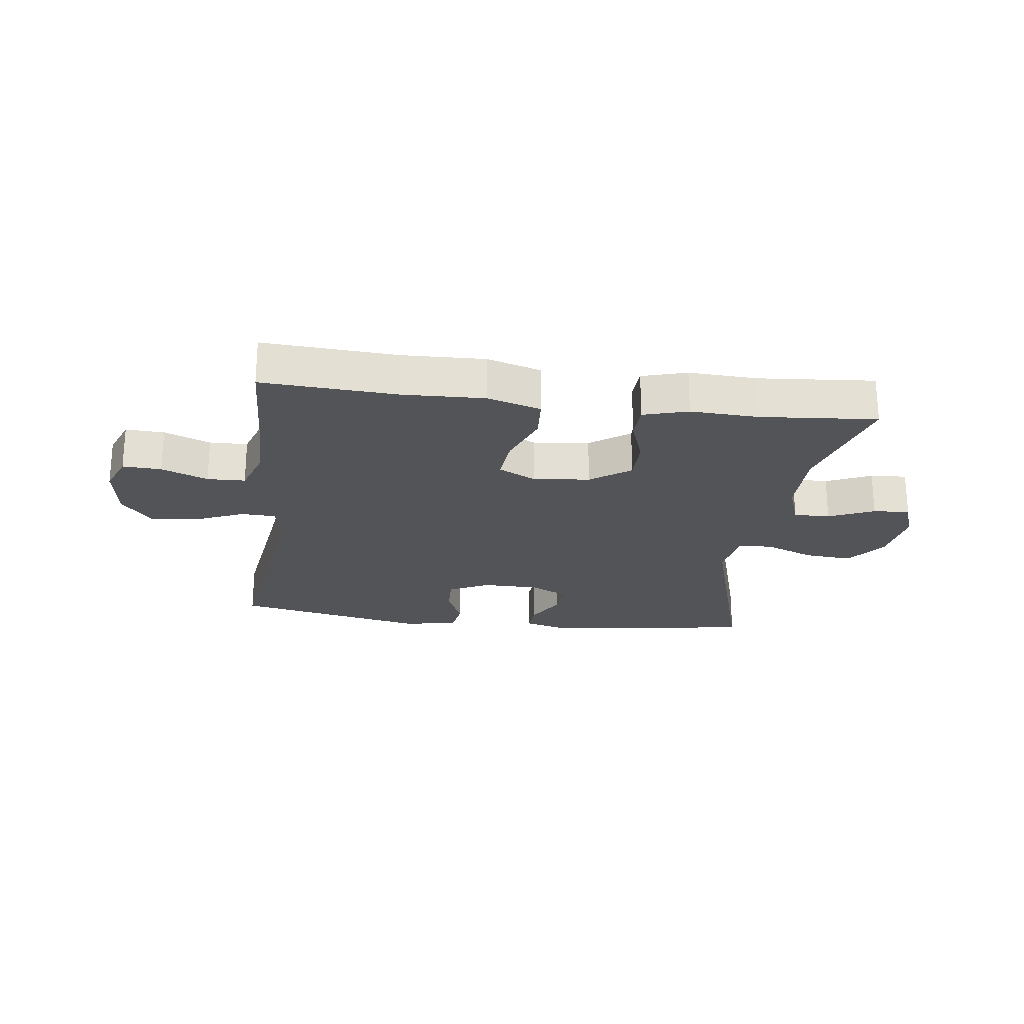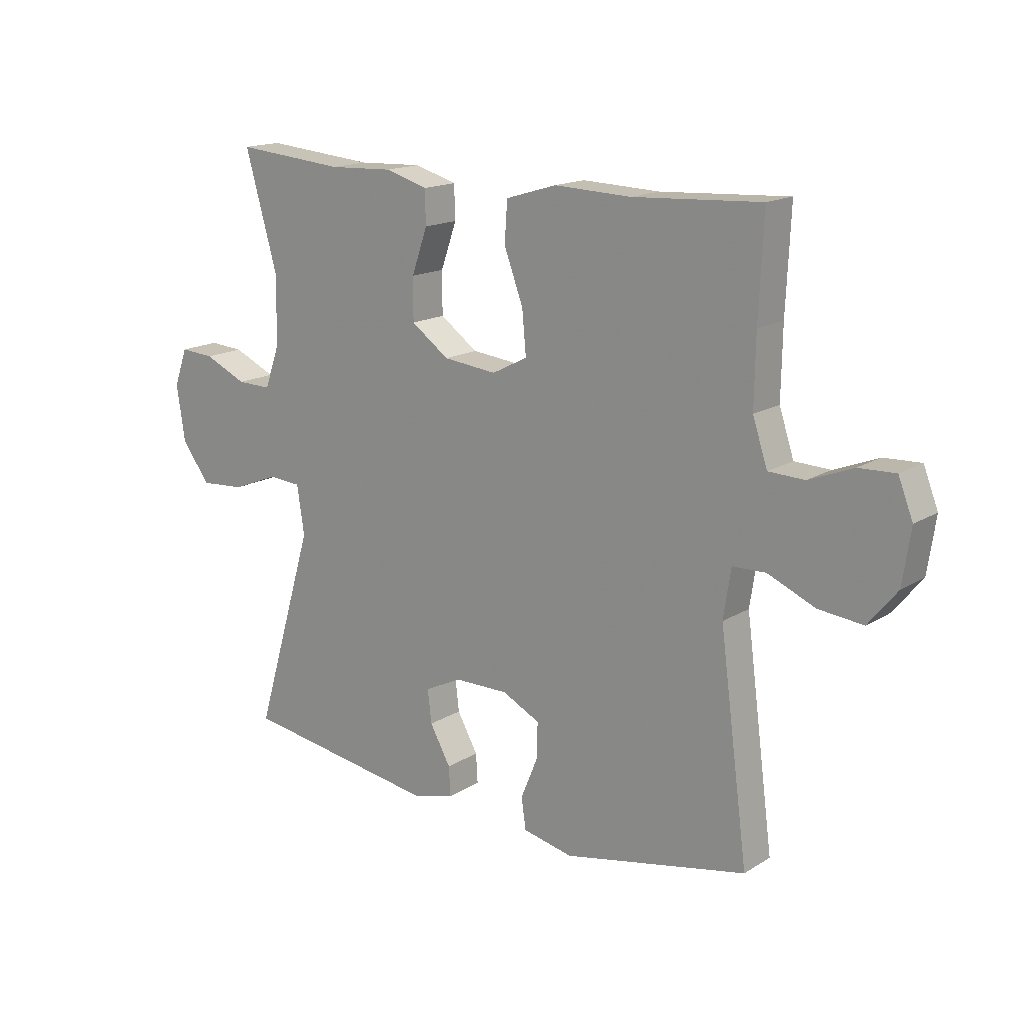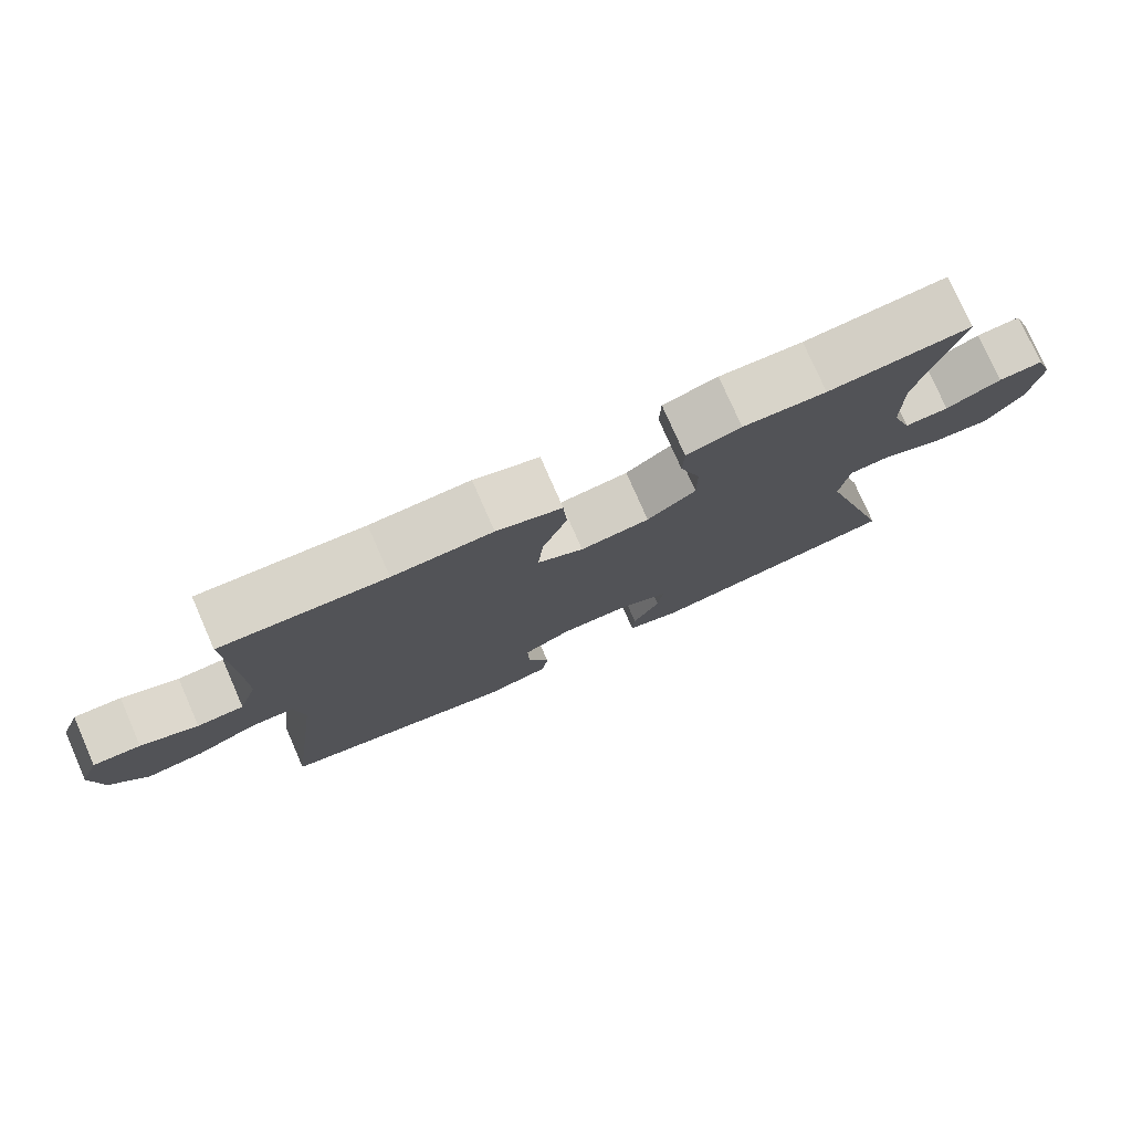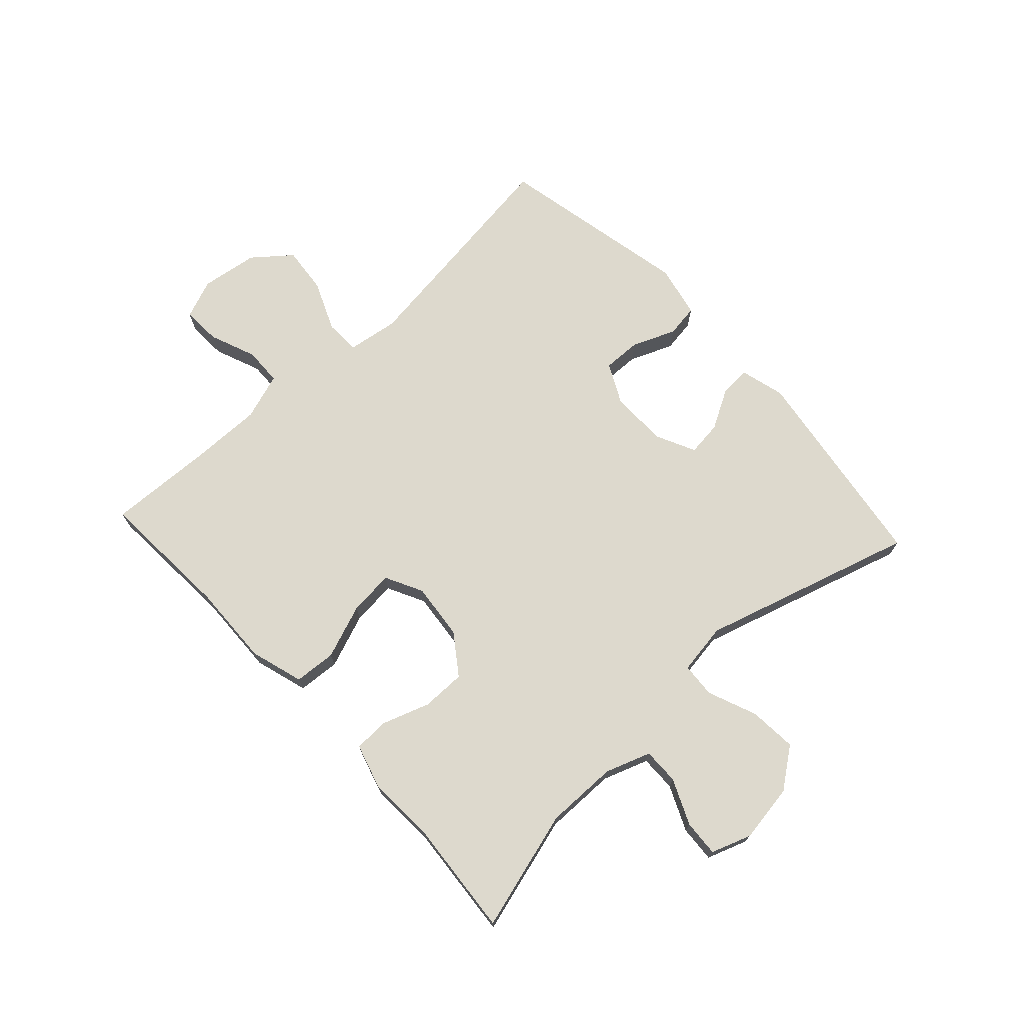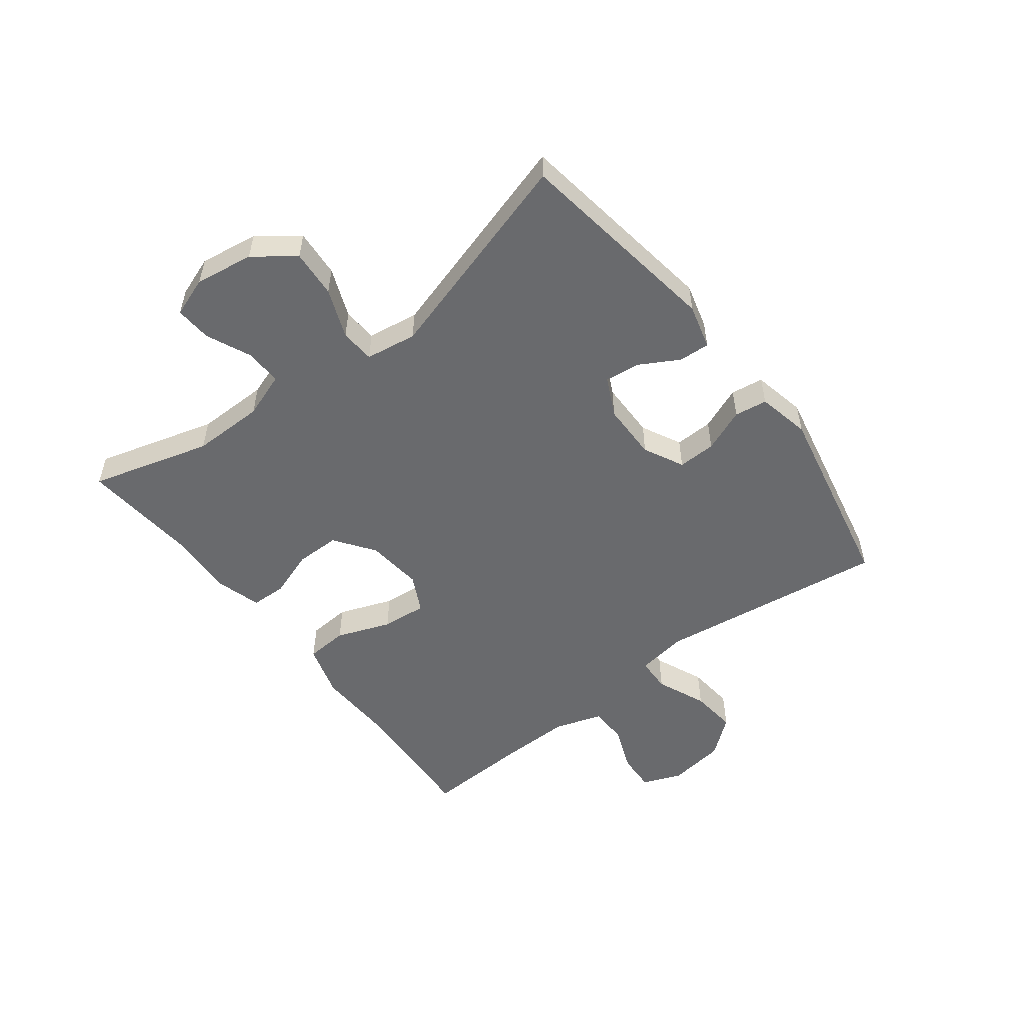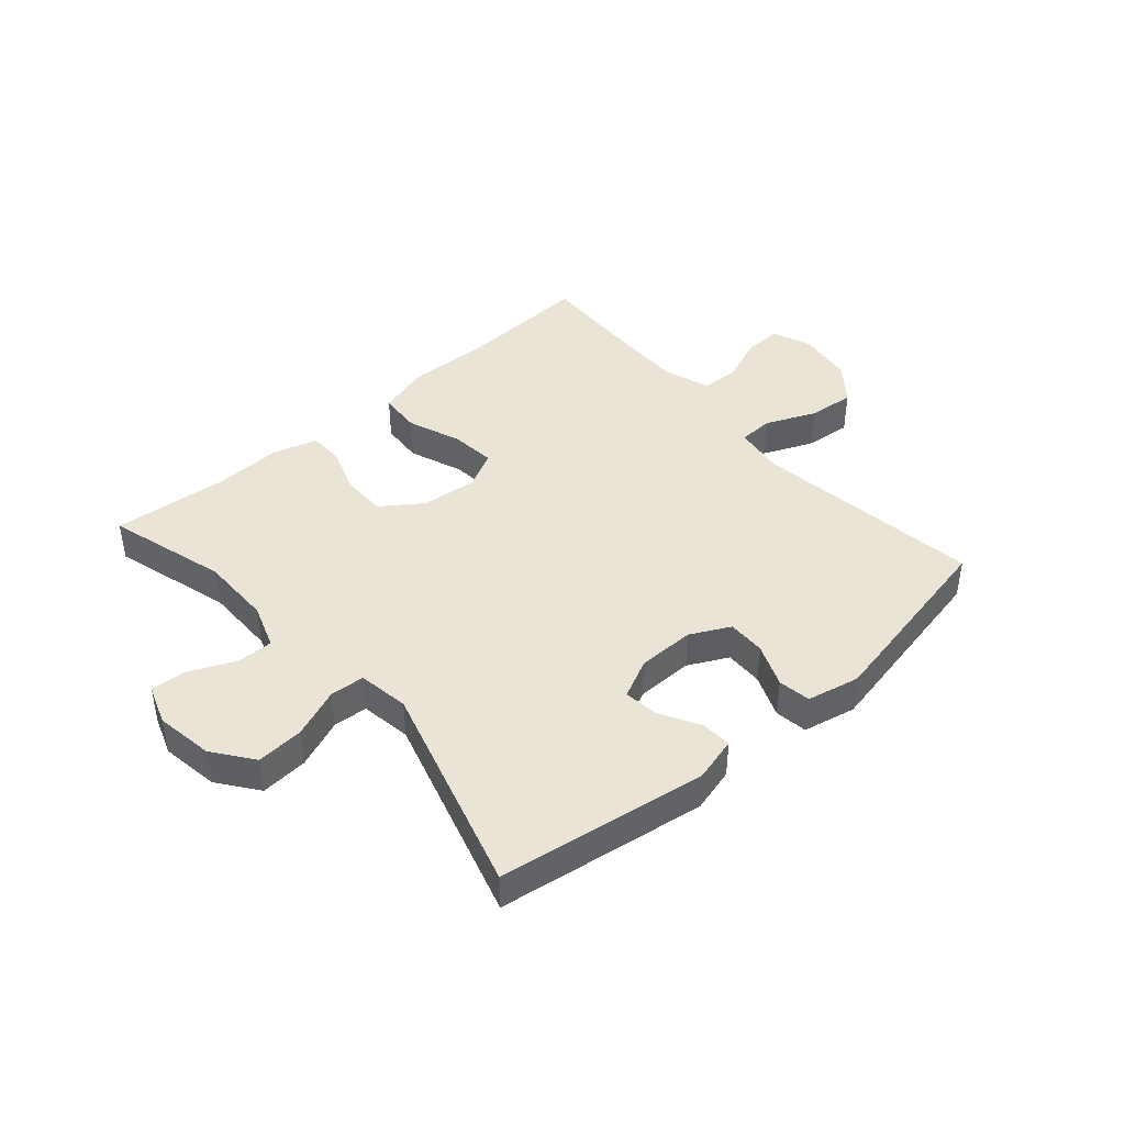
<metadata>
{"format":"obj","ext":"obj","renderer":"f3d","projection":"perspective","resolution":1024,"background":"white","views":[{"elev":-23.3,"azim":-7.5,"up":"+Y"},{"elev":16.2,"azim":-141.2,"up":"+Z"},{"elev":77.3,"azim":-23.7,"up":"+Z"},{"elev":71.9,"azim":47.2,"up":"+Y"},{"elev":-53.0,"azim":127.4,"up":"+Y"},{"elev":42.6,"azim":138.8,"up":"+Y"}]}
</metadata>
<code>
v -0.5 0.07 -0.5
v -0.449 0.07 -0.114
v -0.462 0.07 -0.028
v -0.521 0.07 -0.026
v -0.605 0.07 -0.062
v -0.684 0.07 -0.07
v -0.735 0.07 -0.007
v -0.749 0.07 0.089
v -0.723 0.07 0.155
v -0.658 0.07 0.152
v -0.58 0.07 0.121
v -0.516 0.07 0.123
v -0.49 0.07 0.202
v -0.492 0.07 0.324
v -0.5 0.07 0.5
v -0.274 0.07 0.487
v -0.137 0.07 0.492
v -0.047 0.07 0.465
v -0.042 0.07 0.394
v -0.076 0.07 0.303
v -0.083 0.07 0.227
v -0.02 0.07 0.195
v 0.075 0.07 0.205
v 0.142 0.07 0.253
v 0.142 0.07 0.327
v 0.114 0.07 0.407
v 0.116 0.07 0.466
v 0.191 0.07 0.488
v 0.305 0.07 0.483
v 0.5 0.07 0.5
v 0.443 0.07 0.298
v 0.444 0.07 0.177
v 0.471 0.07 0.101
v 0.532 0.07 0.102
v 0.608 0.07 0.136
v 0.669 0.07 0.14
v 0.693 0.07 0.073
v 0.678 0.07 -0.025
v 0.628 0.07 -0.092
v 0.548 0.07 -0.086
v 0.465 0.07 -0.053
v 0.407 0.07 -0.057
v 0.394 0.07 -0.143
v 0.5 0.07 -0.5
v 0.149 0.07 -0.552
v 0.074 0.07 -0.532
v 0.077 0.07 -0.48
v 0.114 0.07 -0.414
v 0.121 0.07 -0.355
v 0.055 0.07 -0.323
v -0.041 0.07 -0.322
v -0.108 0.07 -0.356
v -0.106 0.07 -0.42
v -0.076 0.07 -0.493
v -0.084 0.07 -0.548
v -0.173 0.07 -0.567
v -0.5 0 -0.5
v -0.449 0 -0.114
v -0.462 0 -0.028
v -0.521 0 -0.026
v -0.605 0 -0.062
v -0.684 0 -0.07
v -0.735 0 -0.007
v -0.749 0 0.089
v -0.723 0 0.155
v -0.658 0 0.152
v -0.58 0 0.121
v -0.516 0 0.123
v -0.49 0 0.202
v -0.492 0 0.324
v -0.5 0 0.5
v -0.274 0 0.487
v -0.137 0 0.492
v -0.047 0 0.465
v -0.042 0 0.394
v -0.076 0 0.303
v -0.083 0 0.227
v -0.02 0 0.195
v 0.075 0 0.205
v 0.142 0 0.253
v 0.142 0 0.327
v 0.114 0 0.407
v 0.116 0 0.466
v 0.191 0 0.488
v 0.305 0 0.483
v 0.5 0 0.5
v 0.443 0 0.298
v 0.444 0 0.177
v 0.471 0 0.101
v 0.532 0 0.102
v 0.608 0 0.136
v 0.669 0 0.14
v 0.693 0 0.073
v 0.678 0 -0.025
v 0.628 0 -0.092
v 0.548 0 -0.086
v 0.465 0 -0.053
v 0.407 0 -0.057
v 0.394 0 -0.143
v 0.5 0 -0.5
v 0.149 0 -0.552
v 0.074 0 -0.532
v 0.077 0 -0.48
v 0.114 0 -0.414
v 0.121 0 -0.355
v 0.055 0 -0.323
v -0.041 0 -0.322
v -0.108 0 -0.356
v -0.106 0 -0.42
v -0.076 0 -0.493
v -0.084 0 -0.548
v -0.173 0 -0.567
f 56 1 2
f 55 56 2
f 54 55 2
f 53 54 2
f 52 53 2 3
f 51 52 3
f 50 51 3
f 49 50 3
f 46 47 48
f 45 46 48
f 44 45 48
f 43 44 48
f 42 43 48 49
f 39 40 41
f 38 39 41
f 37 38 41
f 36 37 41
f 35 36 41
f 34 35 41
f 33 34 41 42
f 42 49 3
f 33 42 3
f 32 33 3
f 29 30 31
f 29 31 32
f 28 29 32
f 27 28 32
f 26 27 32
f 25 26 32
f 18 19 20
f 17 18 20
f 16 17 20
f 16 20 21
f 15 16 21
f 14 15 21
f 13 14 21 22
f 9 10 11
f 8 9 11
f 7 8 11
f 6 7 11
f 5 6 11
f 4 5 11
f 4 11 12
f 12 13 22
f 4 12 22
f 3 4 22
f 24 25 32
f 23 24 32
f 3 22 23 32
f 58 57 112
f 58 112 111
f 58 111 110
f 58 110 109
f 59 58 109 108
f 59 108 107
f 59 107 106
f 59 106 105
f 104 103 102
f 104 102 101
f 104 101 100
f 104 100 99
f 105 104 99 98
f 97 96 95
f 97 95 94
f 97 94 93
f 97 93 92
f 97 92 91
f 97 91 90
f 98 97 90 89
f 59 105 98
f 59 98 89
f 59 89 88
f 87 86 85
f 88 87 85
f 88 85 84
f 88 84 83
f 88 83 82
f 88 82 81
f 76 75 74
f 76 74 73
f 76 73 72
f 77 76 72
f 77 72 71
f 77 71 70
f 78 77 70 69
f 67 66 65
f 67 65 64
f 67 64 63
f 67 63 62
f 67 62 61
f 67 61 60
f 68 67 60
f 78 69 68
f 78 68 60
f 78 60 59
f 88 81 80
f 88 80 79
f 88 79 78 59
f 1 57 58 2
f 2 58 59 3
f 3 59 60 4
f 4 60 61 5
f 5 61 62 6
f 6 62 63 7
f 7 63 64 8
f 8 64 65 9
f 9 65 66 10
f 10 66 67 11
f 11 67 68 12
f 12 68 69 13
f 13 69 70 14
f 14 70 71 15
f 15 71 72 16
f 16 72 73 17
f 17 73 74 18
f 18 74 75 19
f 19 75 76 20
f 20 76 77 21
f 21 77 78 22
f 22 78 79 23
f 23 79 80 24
f 24 80 81 25
f 25 81 82 26
f 26 82 83 27
f 27 83 84 28
f 28 84 85 29
f 29 85 86 30
f 30 86 87 31
f 31 87 88 32
f 32 88 89 33
f 33 89 90 34
f 34 90 91 35
f 35 91 92 36
f 36 92 93 37
f 37 93 94 38
f 38 94 95 39
f 39 95 96 40
f 40 96 97 41
f 41 97 98 42
f 42 98 99 43
f 43 99 100 44
f 44 100 101 45
f 45 101 102 46
f 46 102 103 47
f 47 103 104 48
f 48 104 105 49
f 49 105 106 50
f 50 106 107 51
f 51 107 108 52
f 52 108 109 53
f 53 109 110 54
f 54 110 111 55
f 55 111 112 56
f 56 112 57 1

</code>
